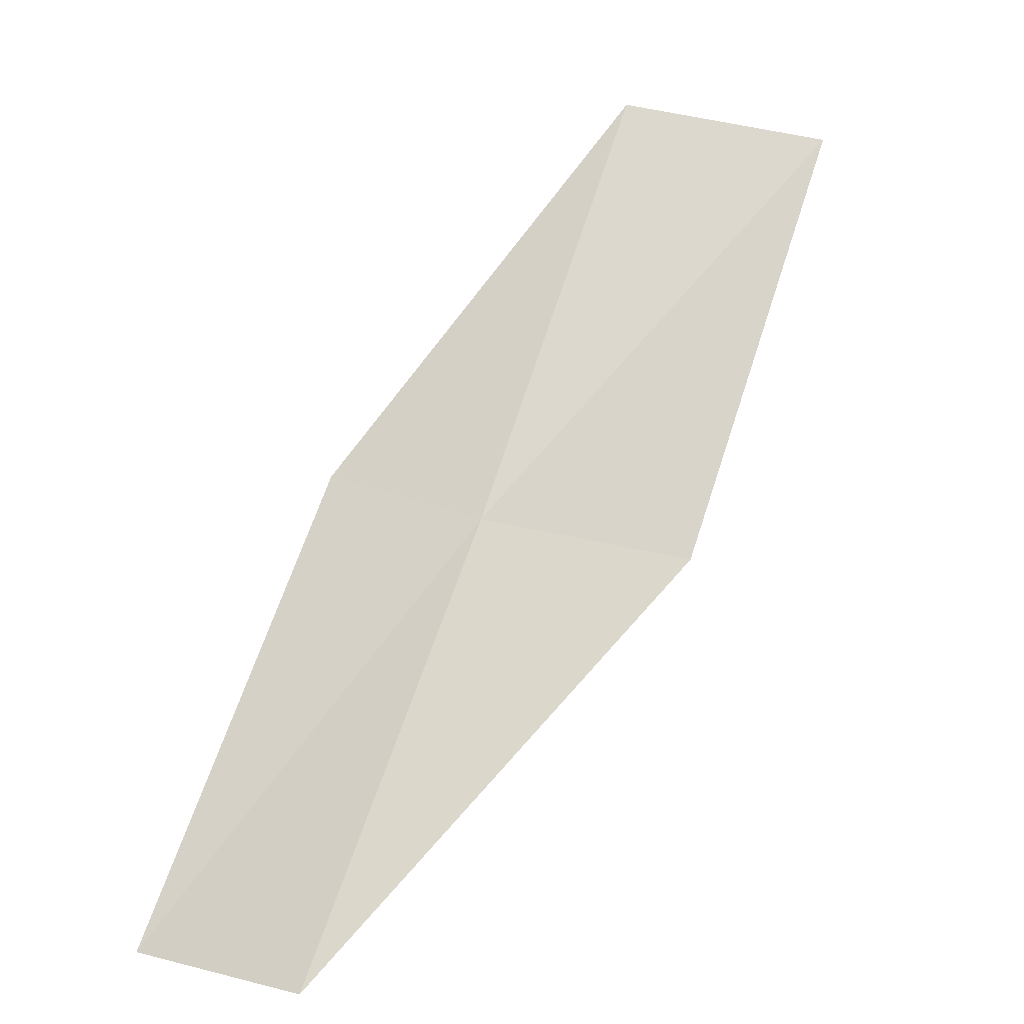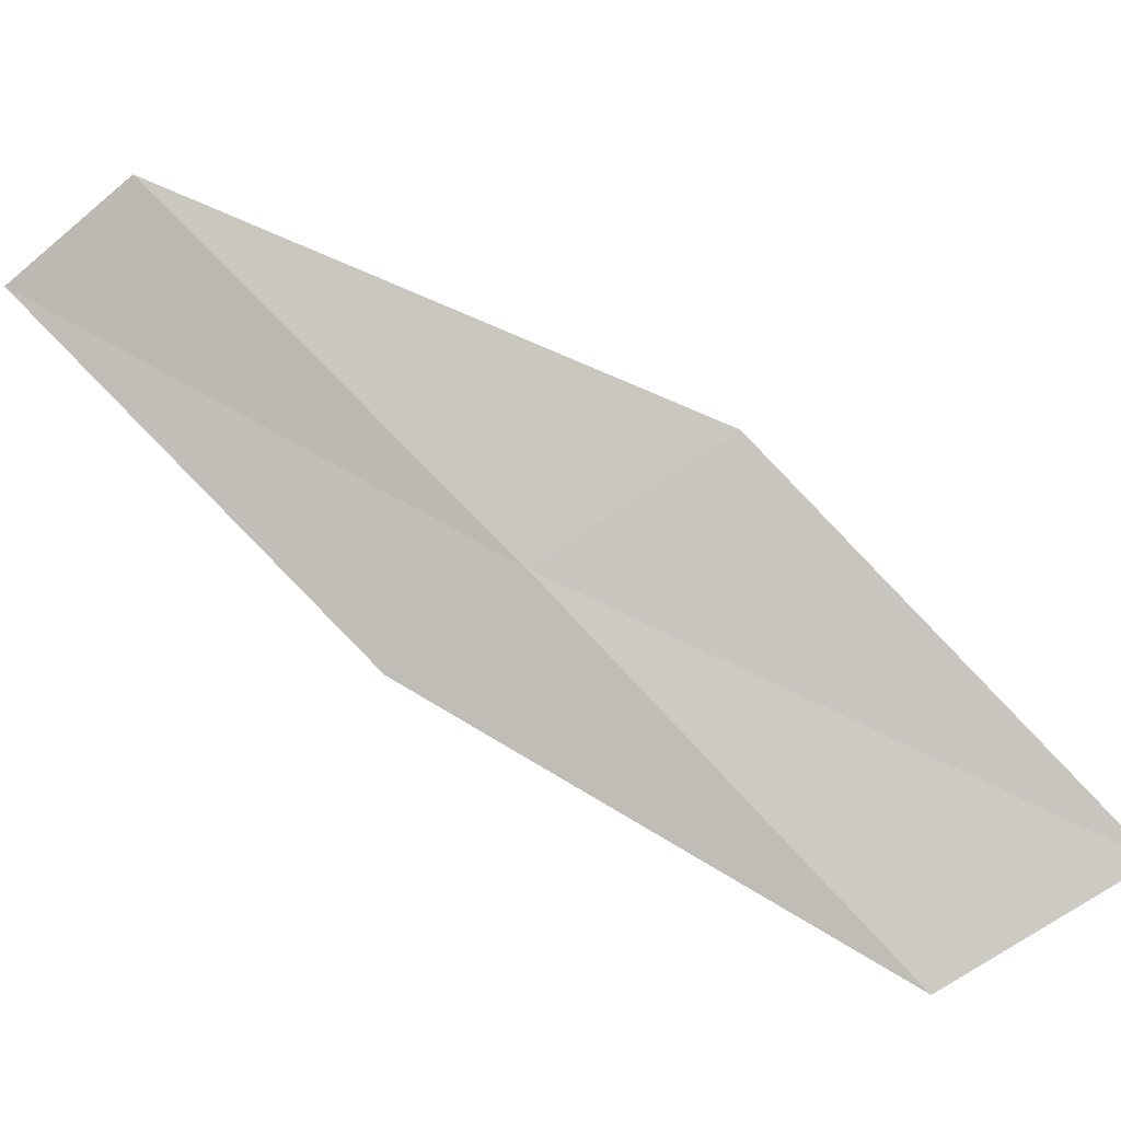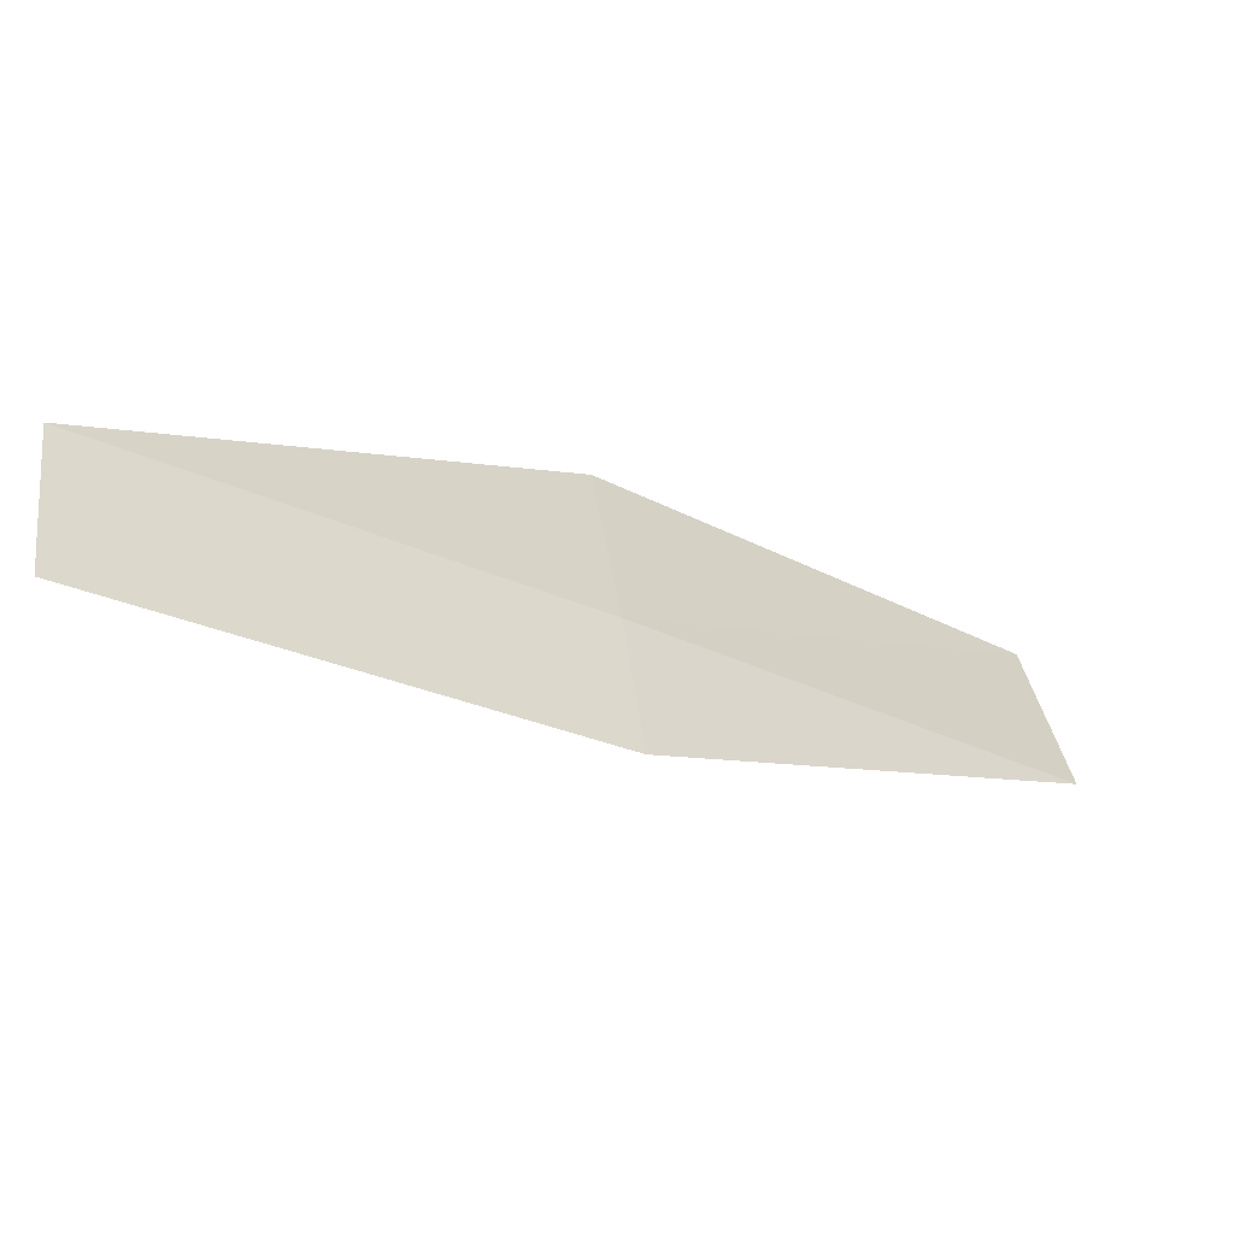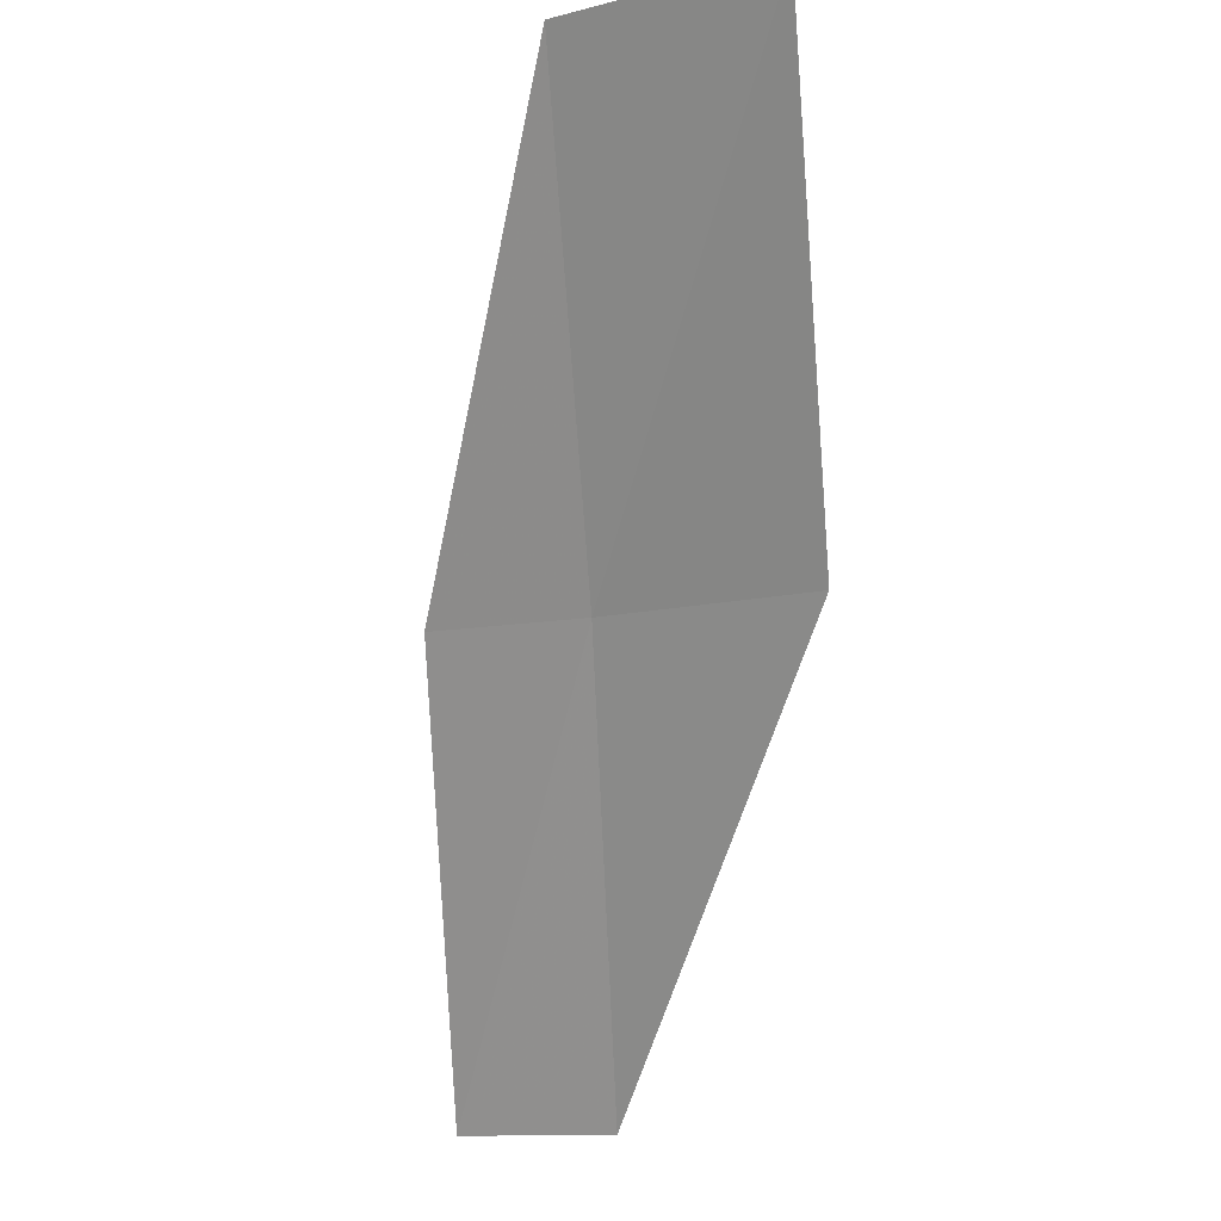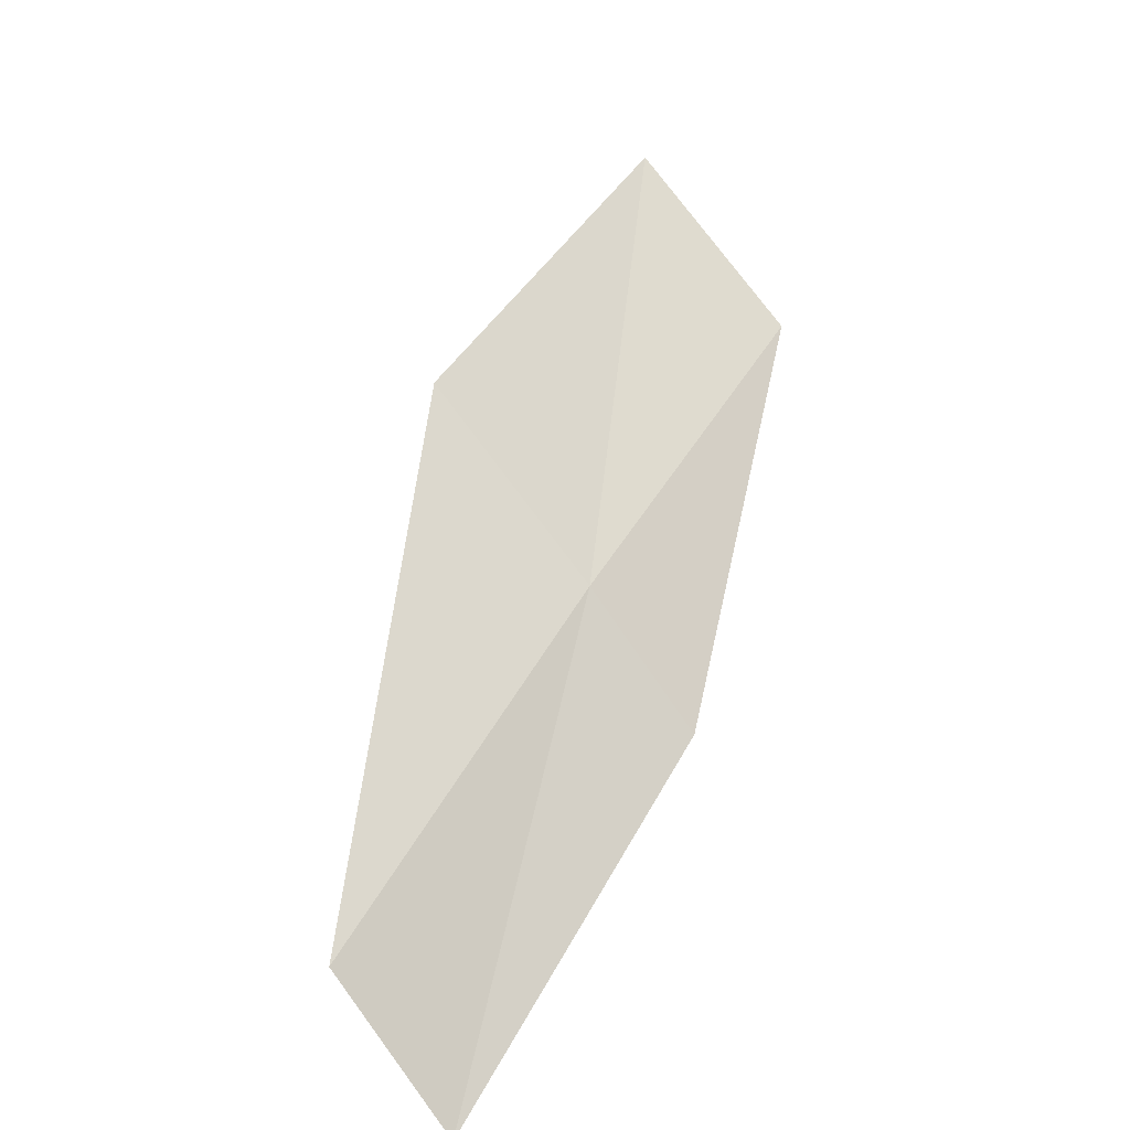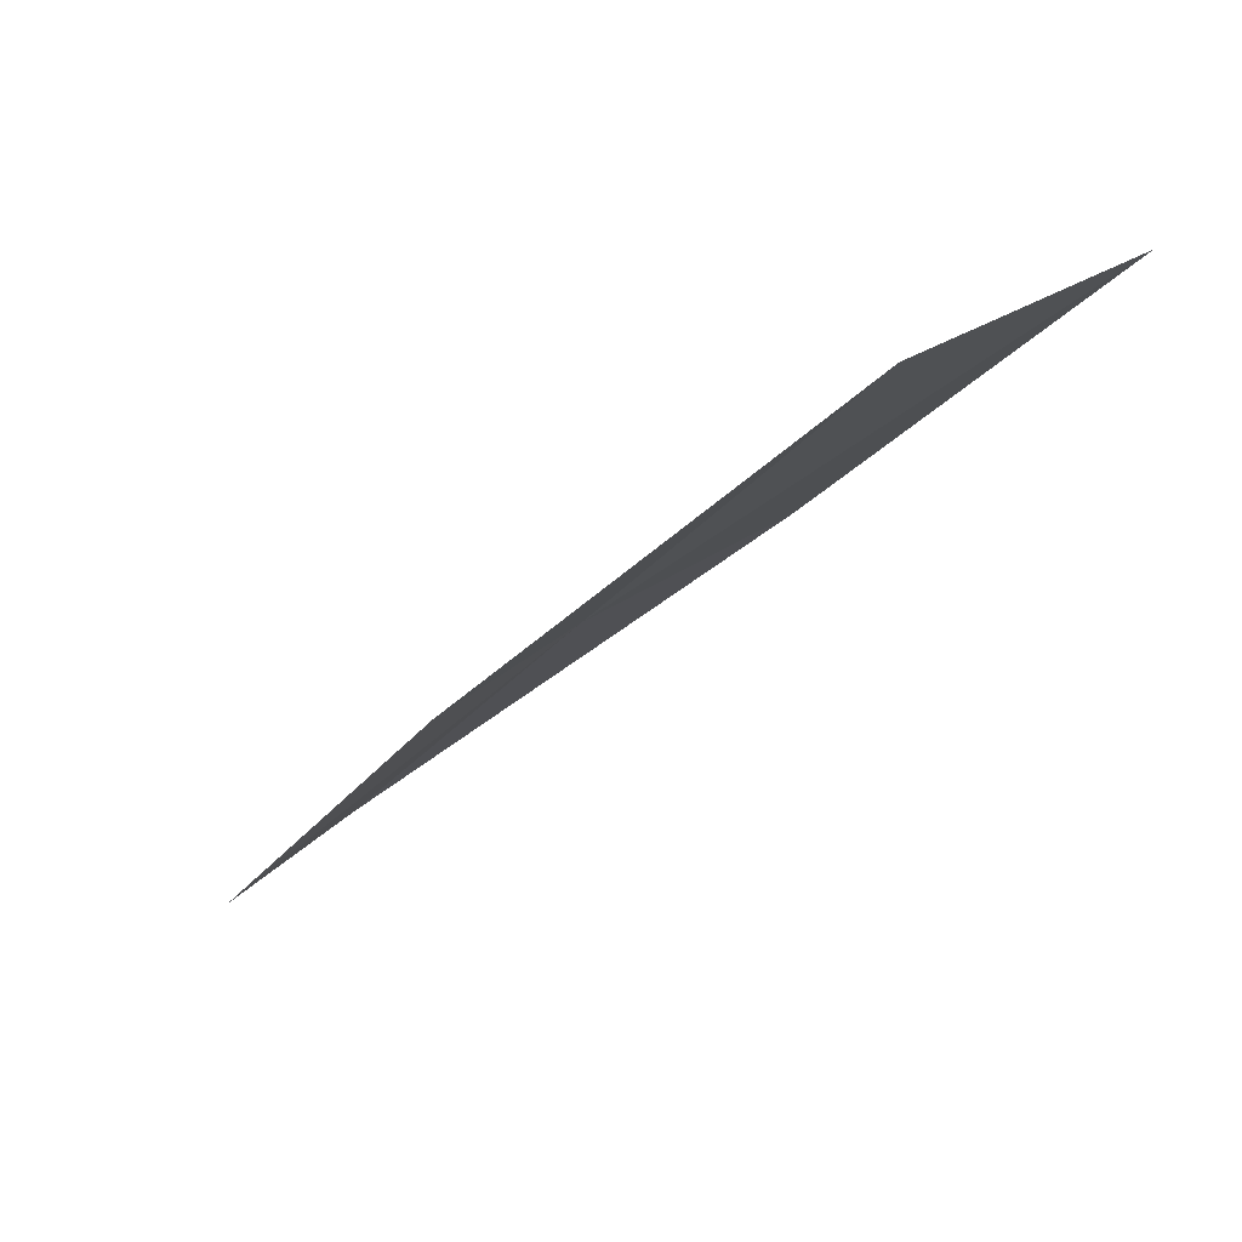
<metadata>
{"format":"obj","ext":"obj","renderer":"f3d","projection":"perspective","resolution":1024,"background":"white","views":[{"elev":-47.6,"azim":8.6,"up":"+Z"},{"elev":49.6,"azim":-24.2,"up":"+Y"},{"elev":10.1,"azim":-97.3,"up":"+Y"},{"elev":-12.3,"azim":52.0,"up":"+Z"},{"elev":58.4,"azim":-131.4,"up":"+Y"},{"elev":47.8,"azim":-11.8,"up":"+Z"}]}
</metadata>
<code>
v 16.65 17.08 12
v 15.11 17.52 10
v 15.73 17.93 10
v 17.6 17.49 12
v 16.01 16.71 12
v 18.49 16.54 14
v 17.52 16.18 14
f 1 3 2
f 1 4 3
f 1 2 5
f 1 6 4
f 1 7 6
f 1 5 7

</code>
